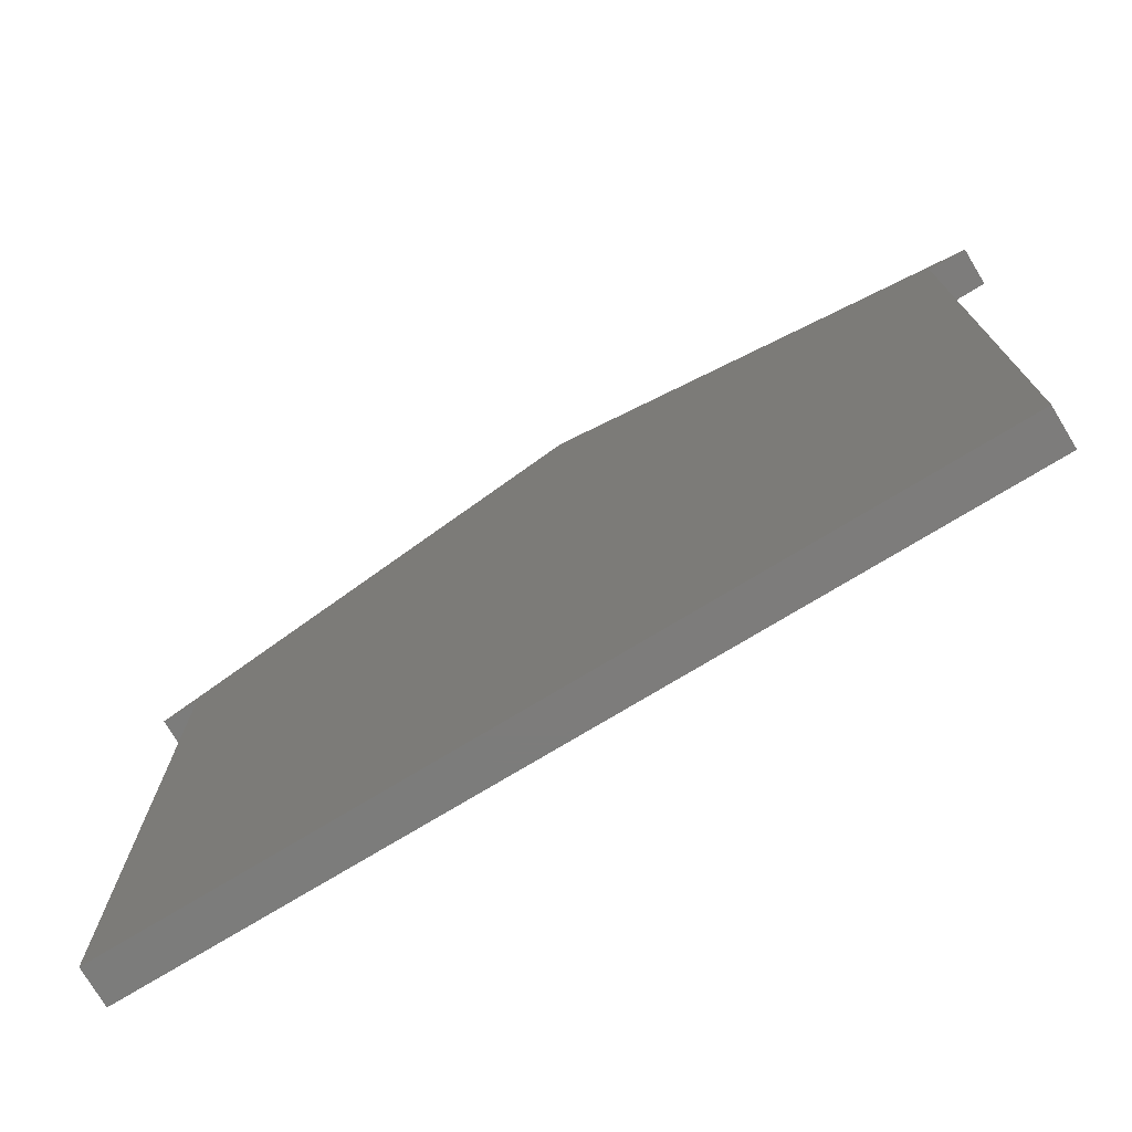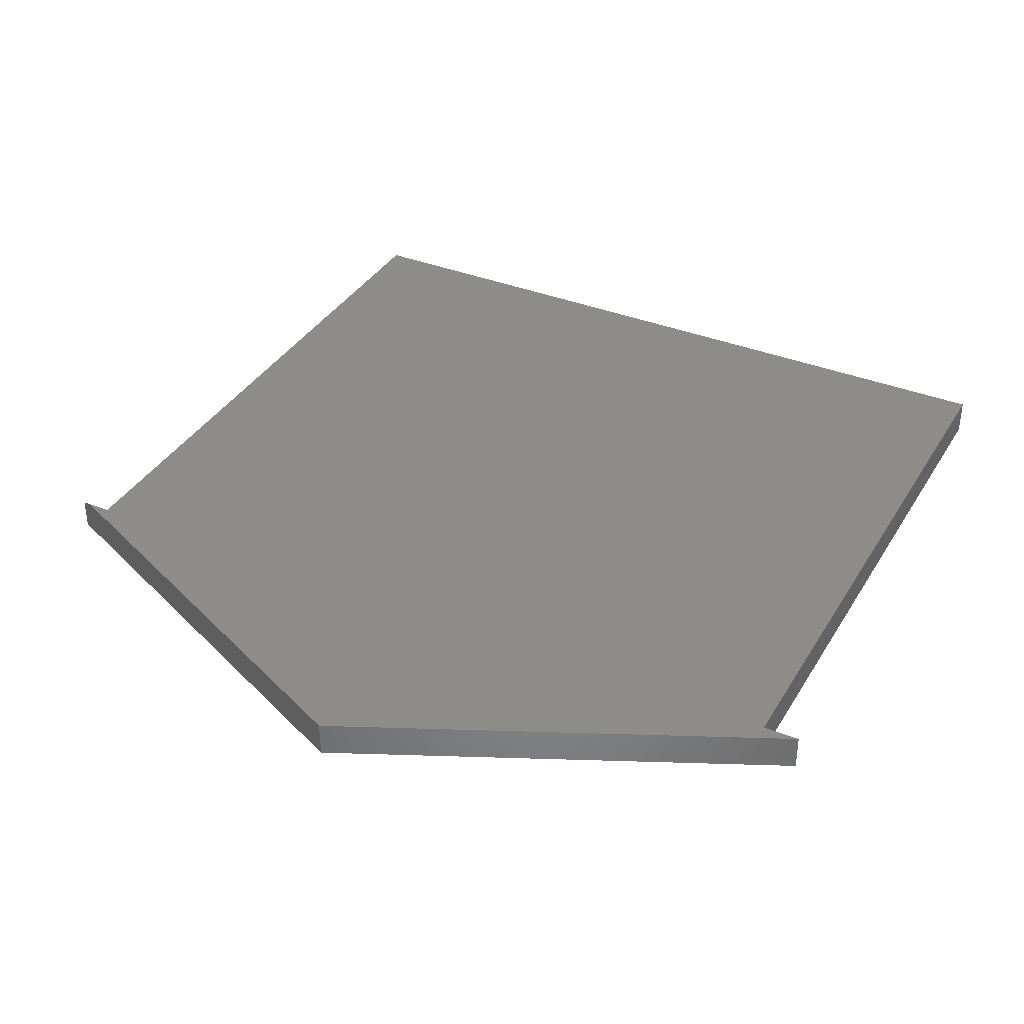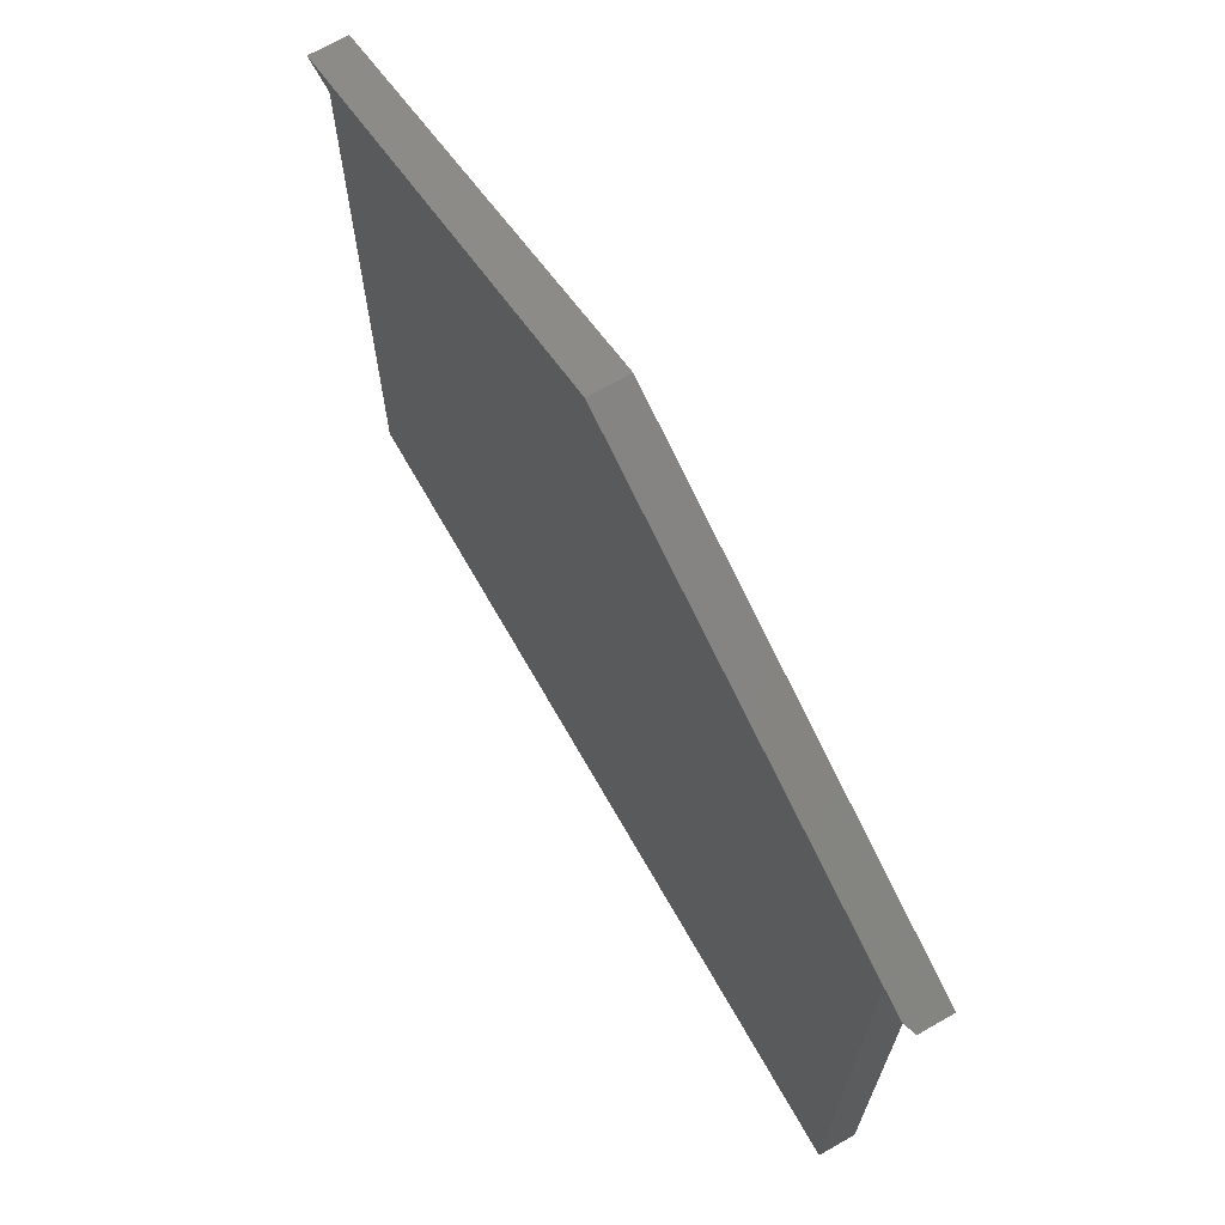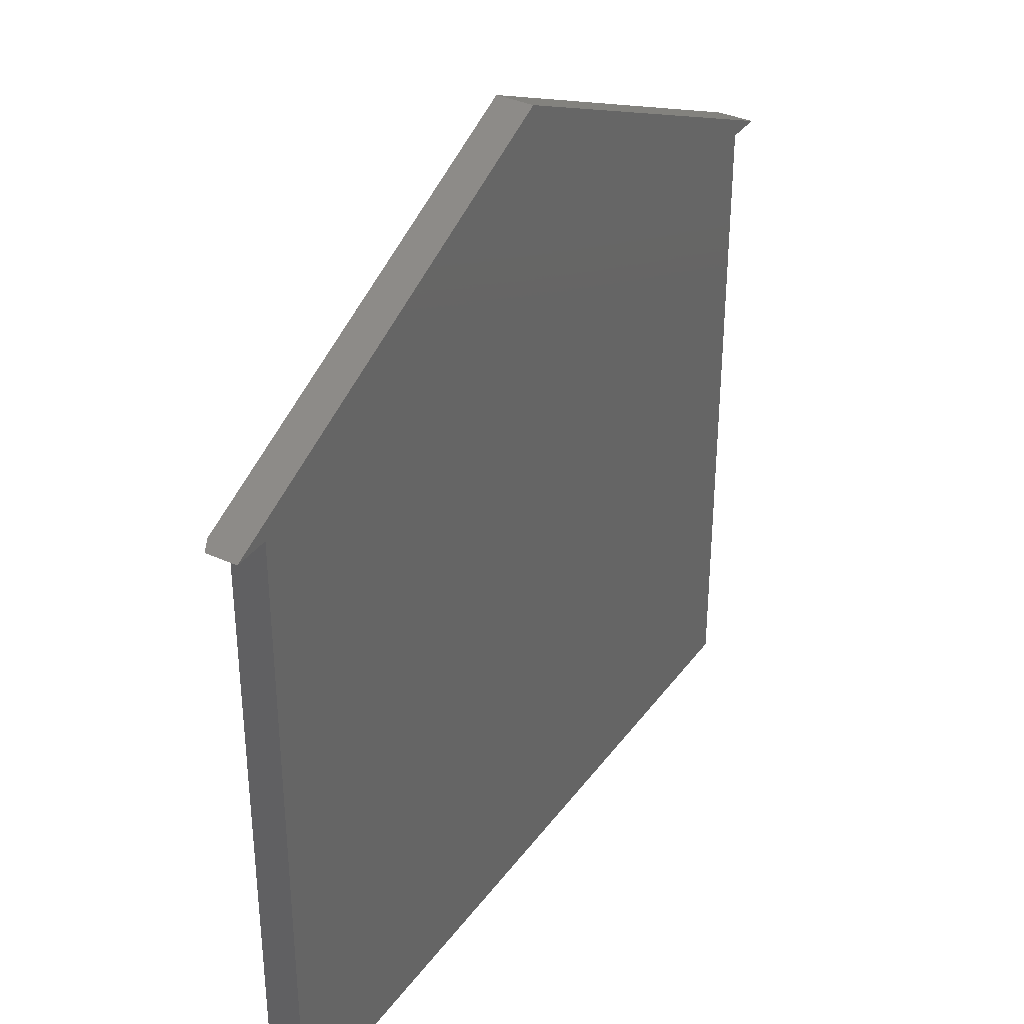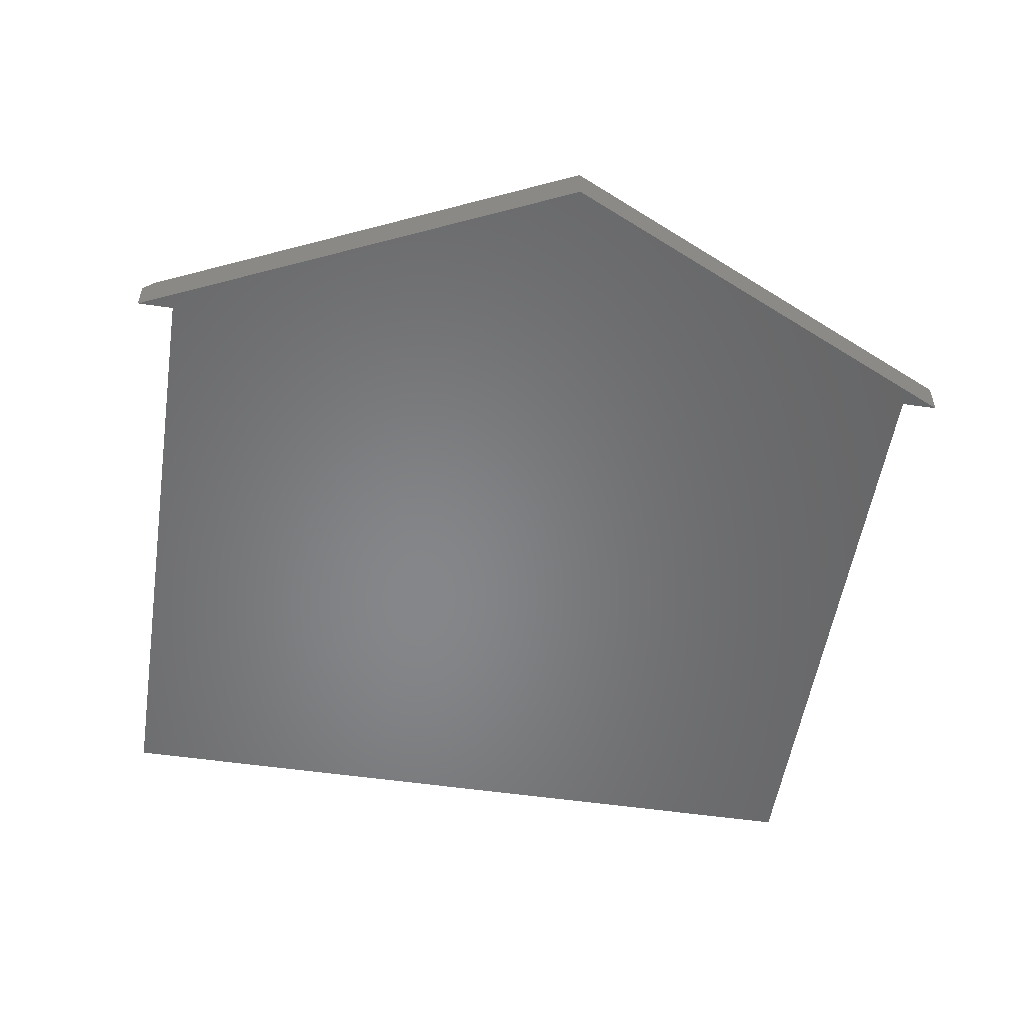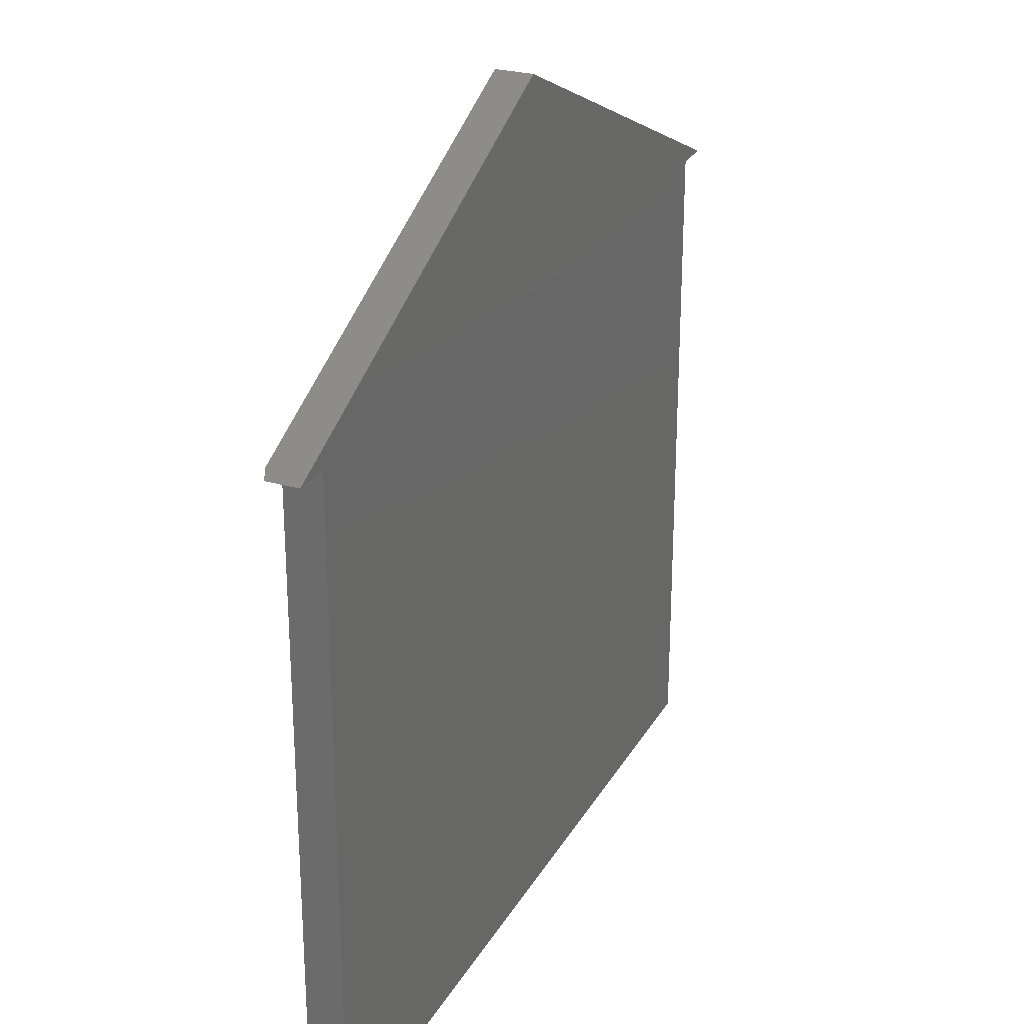
<metadata>
{"format":"stl","ext":"stl","renderer":"f3d","projection":"perspective","resolution":1024,"background":"white","views":[{"elev":-75.8,"azim":31.1,"up":"+Z"},{"elev":36.7,"azim":27.4,"up":"+Y"},{"elev":70.1,"azim":-119.8,"up":"+Z"},{"elev":35.8,"azim":-58.7,"up":"+Z"},{"elev":-53.4,"azim":-8.8,"up":"+Y"},{"elev":26.8,"azim":-66.0,"up":"+Z"}]}
</metadata>
<code>
# stl→obj: 16 verts, 28 faces
v -0.6638 -0.05469 -0.5298
v -0.6638 -2.926e-18 -0.5298
v 0.531 -0.05469 -0.5298
v 0.531 8.462e-17 -0.5298
v -0.7017 2.326e-18 0.4531
v -0.05954 8.996e-17 0.7475
v -0.6638 5.164e-17 0.4531
v 0.531 1.388e-16 0.4453
v 0.5859 1.448e-16 0.4453
v -0.05954 -0.05469 0.7475
v -0.7188 -0.05469 0.4453
v -0.7188 -0.007812 0.4453
v -0.6638 -0.05469 0.4453
v -0.6638 -0.007812 0.4453
v 0.5859 -0.05469 0.4453
v 0.531 -0.05469 0.4453
f 1 2 3
f 3 2 4
f 5 6 7
f 8 4 2
f 8 2 7
f 8 7 6
f 8 6 9
f 10 6 11
f 11 6 5
f 11 5 12
f 11 12 13
f 13 12 14
f 1 13 2
f 2 13 14
f 2 14 7
f 15 9 10
f 10 9 6
f 12 5 14
f 14 5 7
f 10 16 15
f 13 1 3
f 13 3 16
f 13 16 10
f 13 10 11
f 16 8 15
f 15 8 9
f 3 4 16
f 16 4 8

</code>
